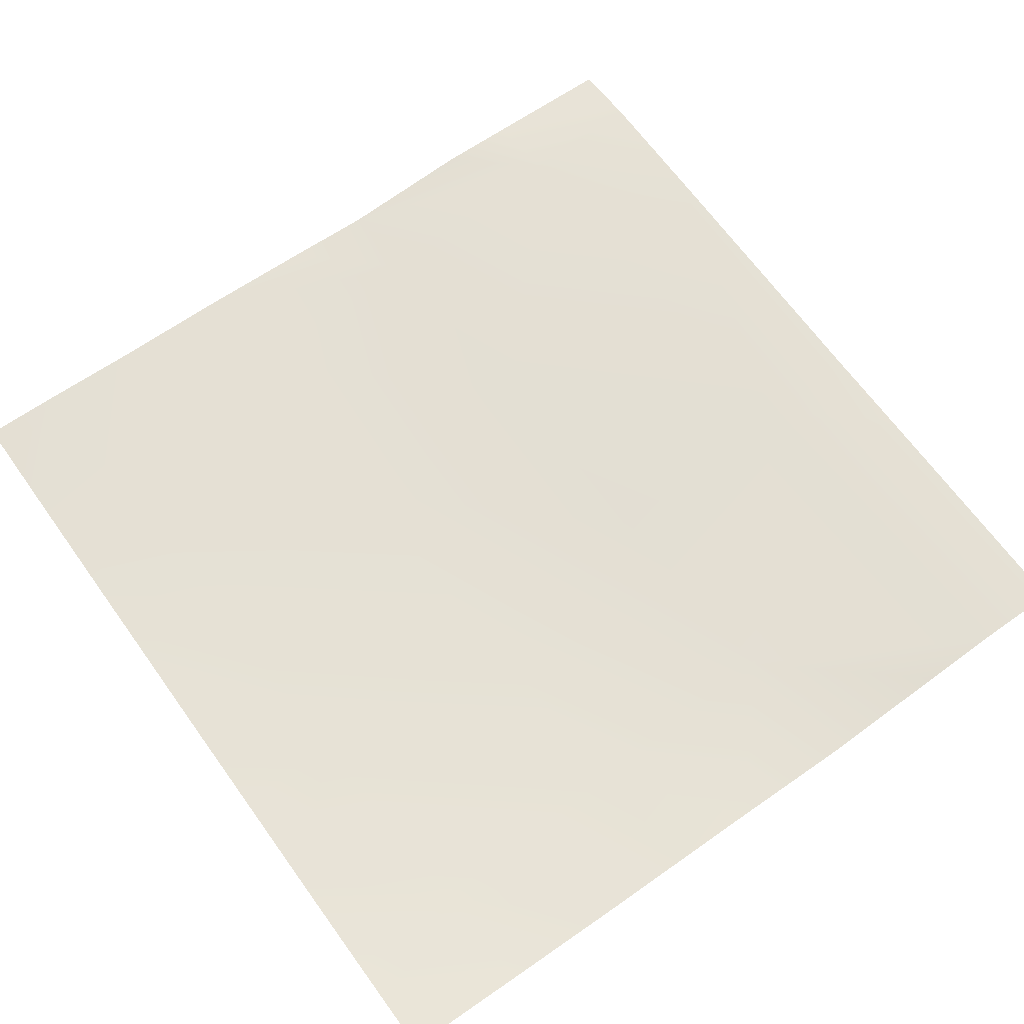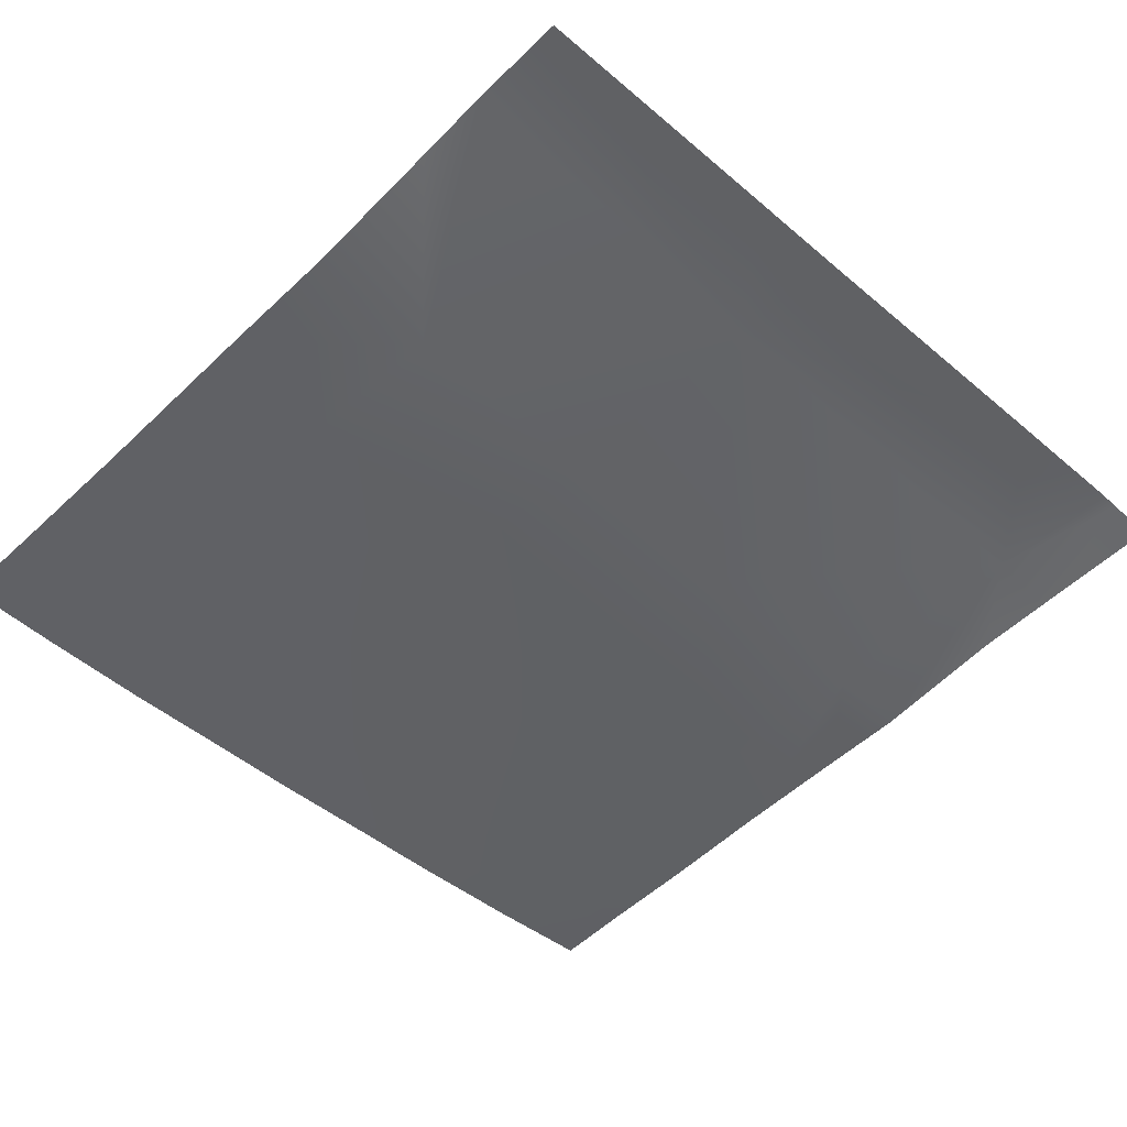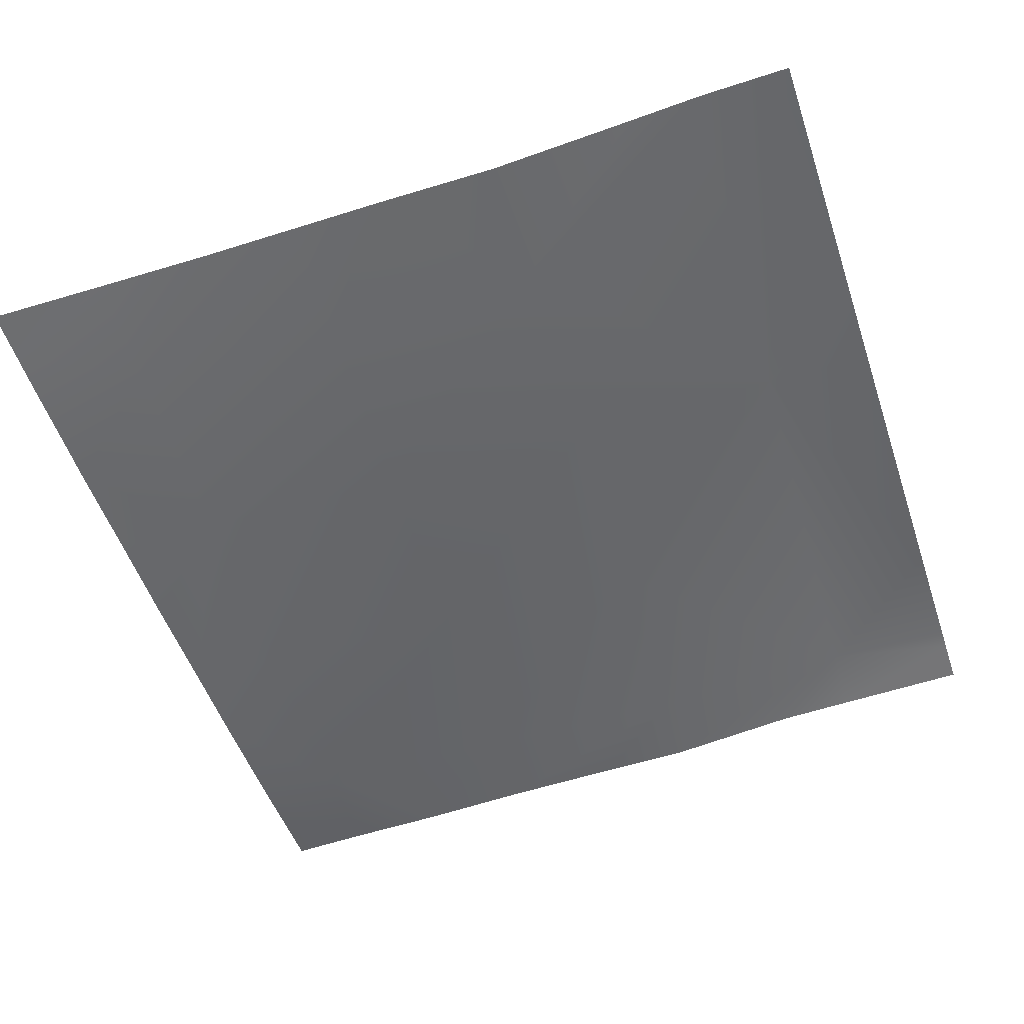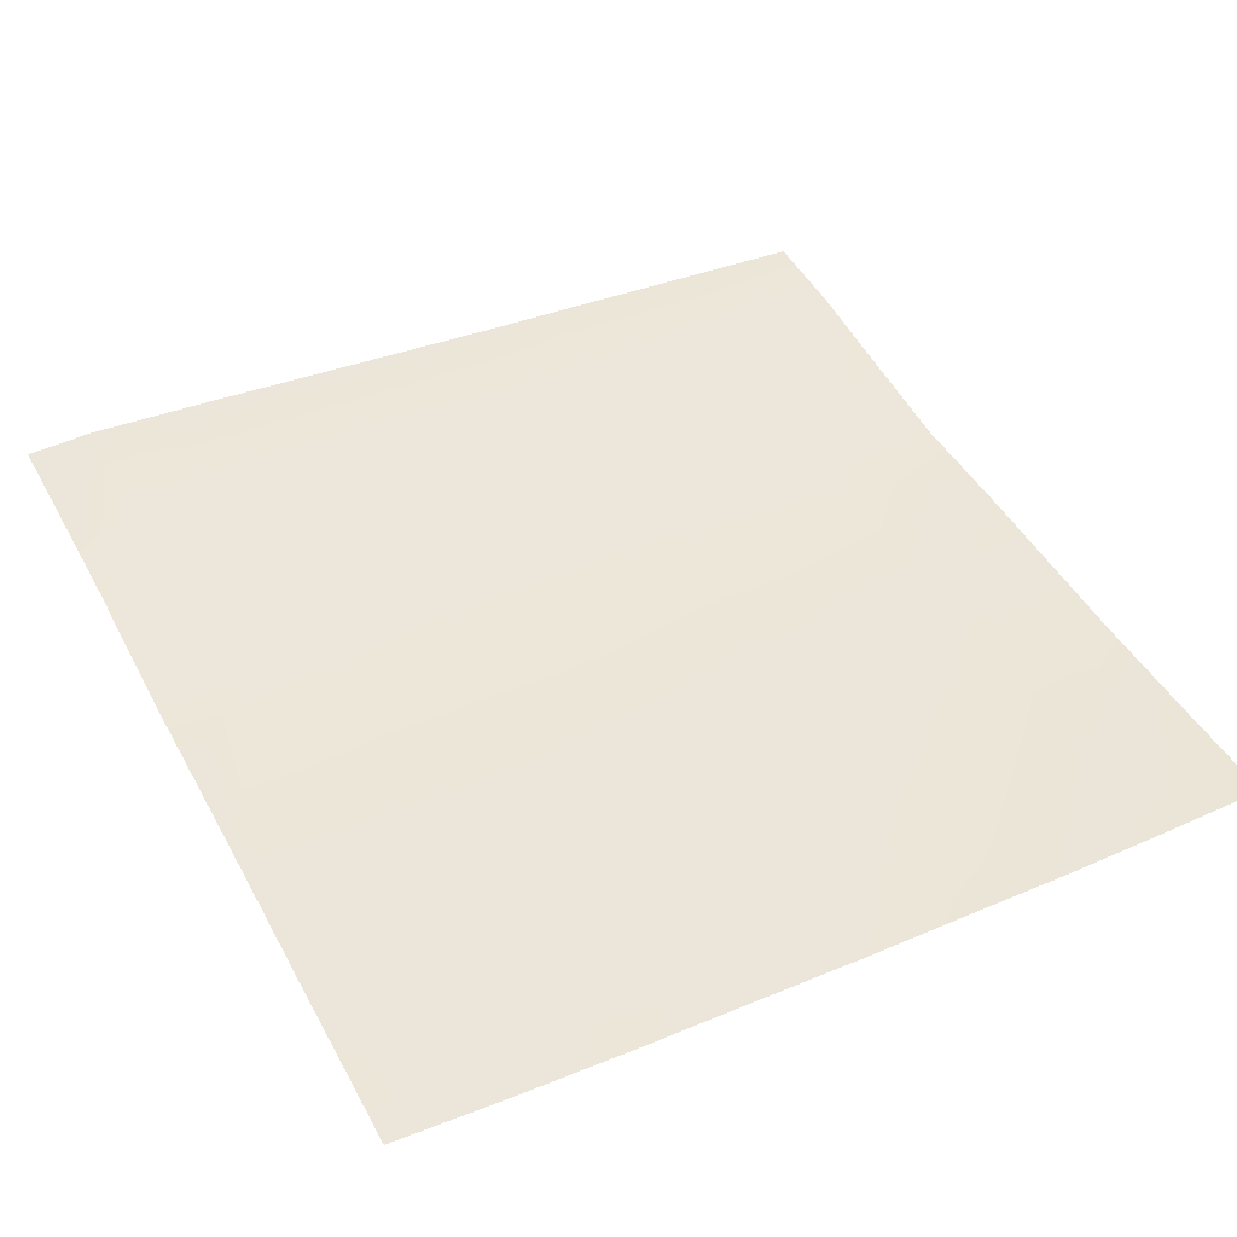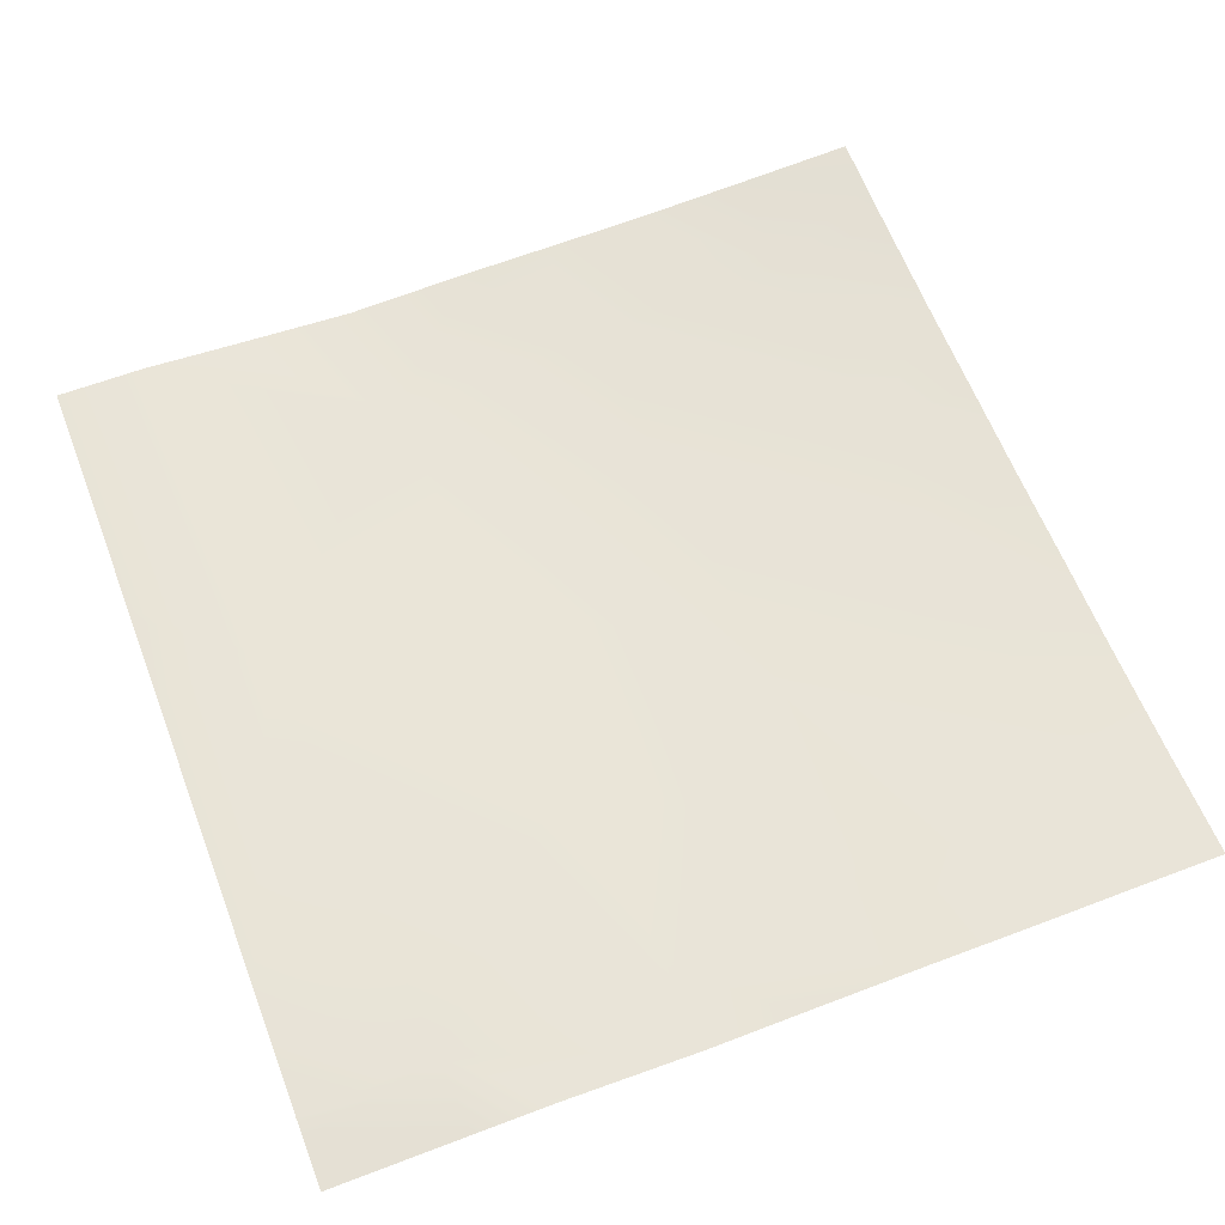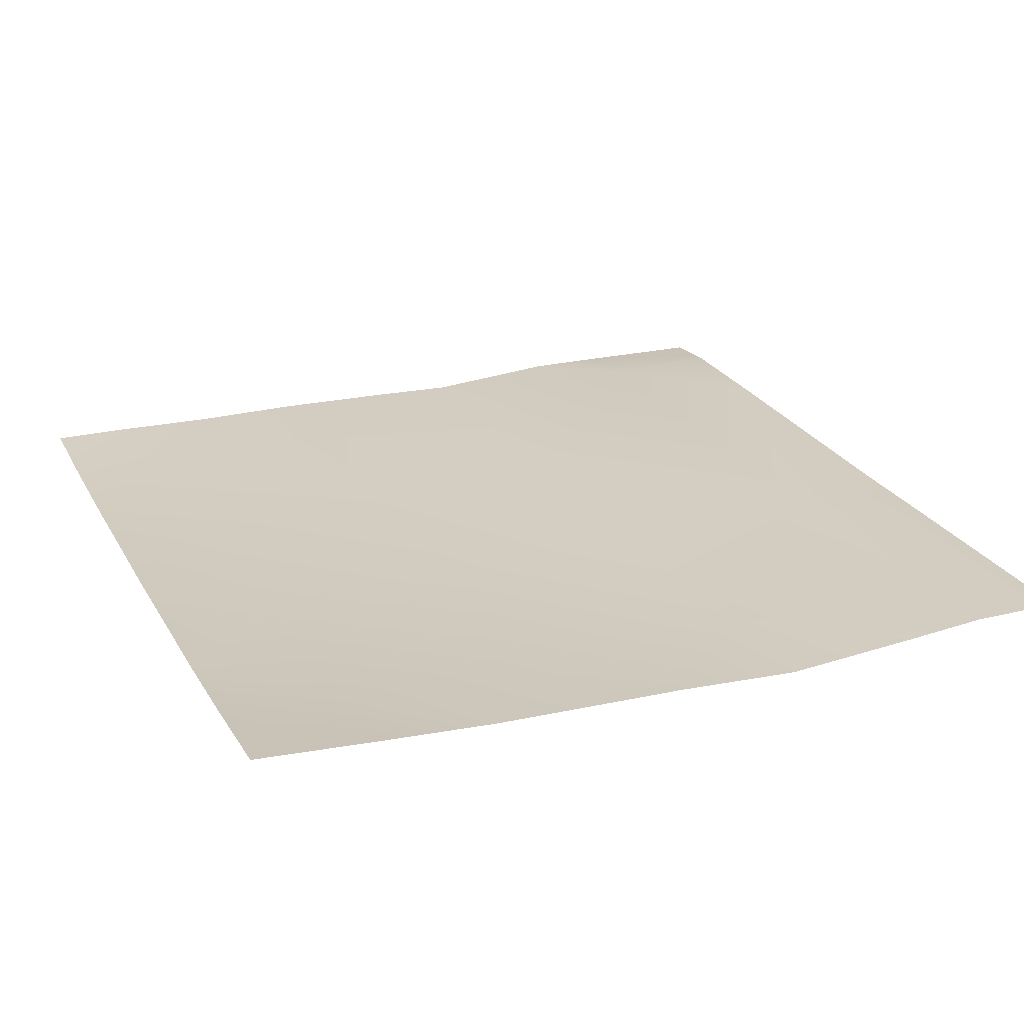
<metadata>
{"format":"obj","ext":"obj","renderer":"f3d","projection":"perspective","resolution":1024,"background":"white","views":[{"elev":61.2,"azim":-35.8,"up":"+Y"},{"elev":-51.5,"azim":45.8,"up":"+Y"},{"elev":-55.3,"azim":18.4,"up":"+Y"},{"elev":46.4,"azim":-117.5,"up":"+Y"},{"elev":65.7,"azim":158.9,"up":"+Y"},{"elev":19.7,"azim":-22.5,"up":"+Y"}]}
</metadata>
<code>
v 1815 12.6 -768
v 1792 8.332 -734.6
v 1817 9.19 -735.9
v 1792 10.49 -754.7
v 1792 11.93 -768
v 1846 12.95 -768
v 1881 11.86 -739.3
v 1879 14.2 -768
v 1917 14.65 -768
v 1945 12.92 -742.7
v 1943 14.68 -768
v 1792 5.361 -697.7
v 1820 4.155 -672.1
v 1948 8.286 -678.9
v 2009 19.83 -746.1
v 1984 18.94 -768
v 2048 20.49 -748.2
v 2048 17.7 -710.9
v 2048 20.4 -753.8
v 2008 19.47 -768
v 2048 20.18 -768
v 2016 9.347 -618.4
v 1884 6.363 -675.5
v 1792 3.78 -670.6
v 1824 -0.0382 -608.3
v 1792 1.547 -636.9
v 1888 1.078 -611.6
v 1951 2.669 -615
v 1891 -2.895 -547.8
v 1955 -2.517 -551.2
v 1792 0.2523 -606.6
v 1792 -1.243 -576
v 1827 -3.204 -544.4
v 2048 8.222 -592.6
v 2048 7.988 -589.3
v 2048 10.15 -620.1
v 1893 -4.234 -512
v 1863 -4.318 -512
v 1920 -4.129 -512
v 1792 -1.976 -542.6
v 1829 -3.339 -512
v 1792 -2.039 -515.2
v 1796 -2.173 -512
v 1792 -2.009 -528.3
v 1792 -2.092 -512
v 1957 -4.908 -512
v 1999 -0.7961 -512
v 2048 2.317 -512
v 2021 1.671 -512
f 1 2 3
f 1 4 2
f 4 1 5
f 6 7 8
f 6 3 7
f 1 3 6
f 9 10 11
f 3 12 13
f 3 2 12
f 10 7 14
f 8 10 9
f 8 7 10
f 11 15 16
f 11 10 15
f 15 10 14
f 17 15 18
f 19 15 17
f 19 20 15
f 19 21 20
f 20 16 15
f 15 14 22
f 7 3 23
f 24 25 13
f 24 26 25
f 3 13 23
f 7 23 14
f 13 27 23
f 24 13 12
f 23 28 14
f 27 25 29
f 25 27 13
f 27 28 23
f 28 27 30
f 26 31 25
f 25 32 33
f 25 31 32
f 34 22 35
f 34 36 22
f 22 18 15
f 22 36 18
f 14 28 22
f 22 28 30
f 37 33 38
f 37 29 33
f 33 29 25
f 29 30 27
f 39 29 37
f 39 30 29
f 32 40 33
f 41 42 43
f 41 44 42
f 44 33 40
f 44 41 33
f 45 43 42
f 41 38 33
f 46 30 39
f 46 47 30
f 48 22 49
f 48 35 22
f 49 30 47
f 49 22 30

</code>
